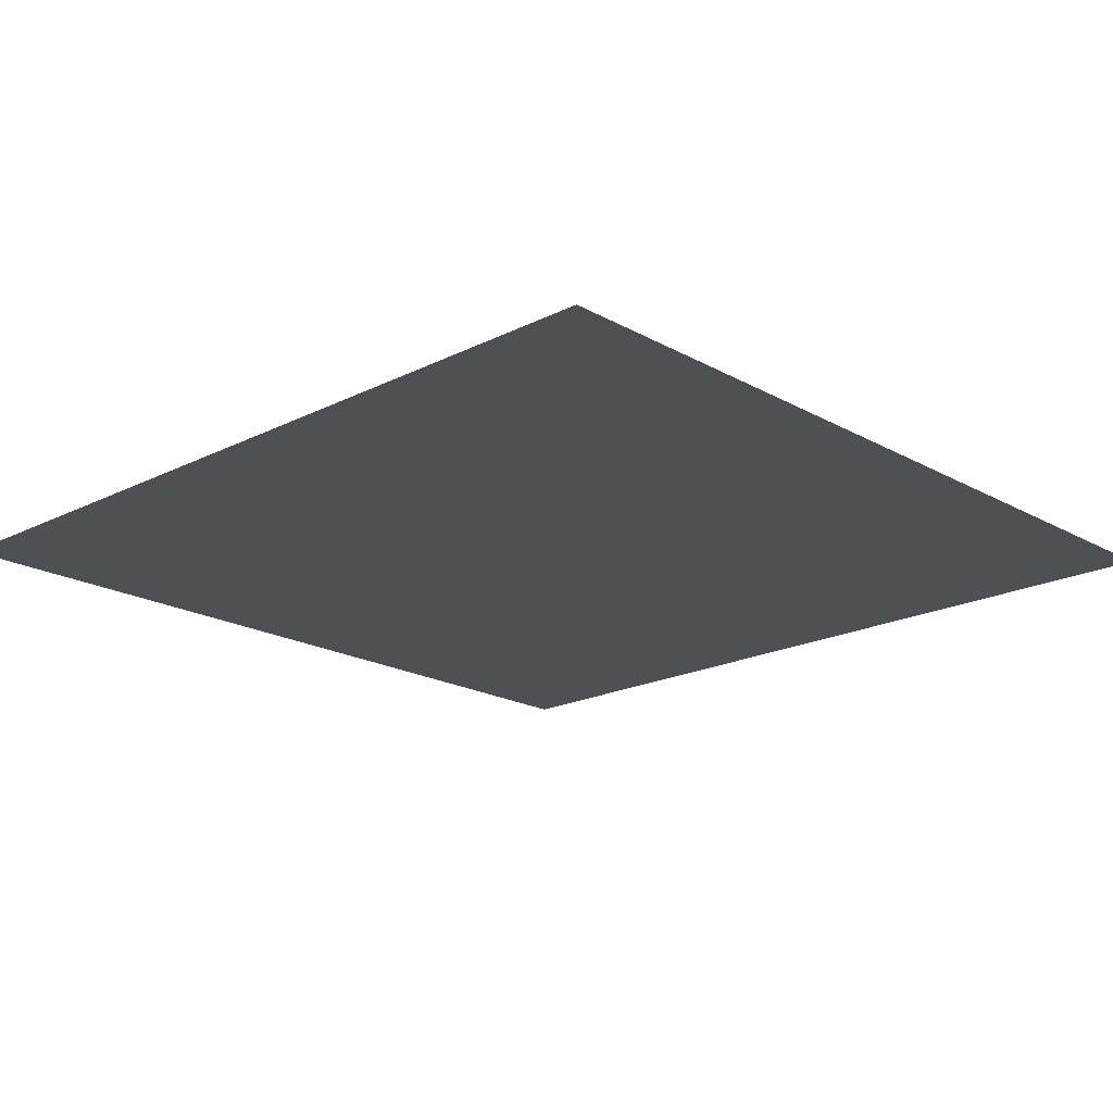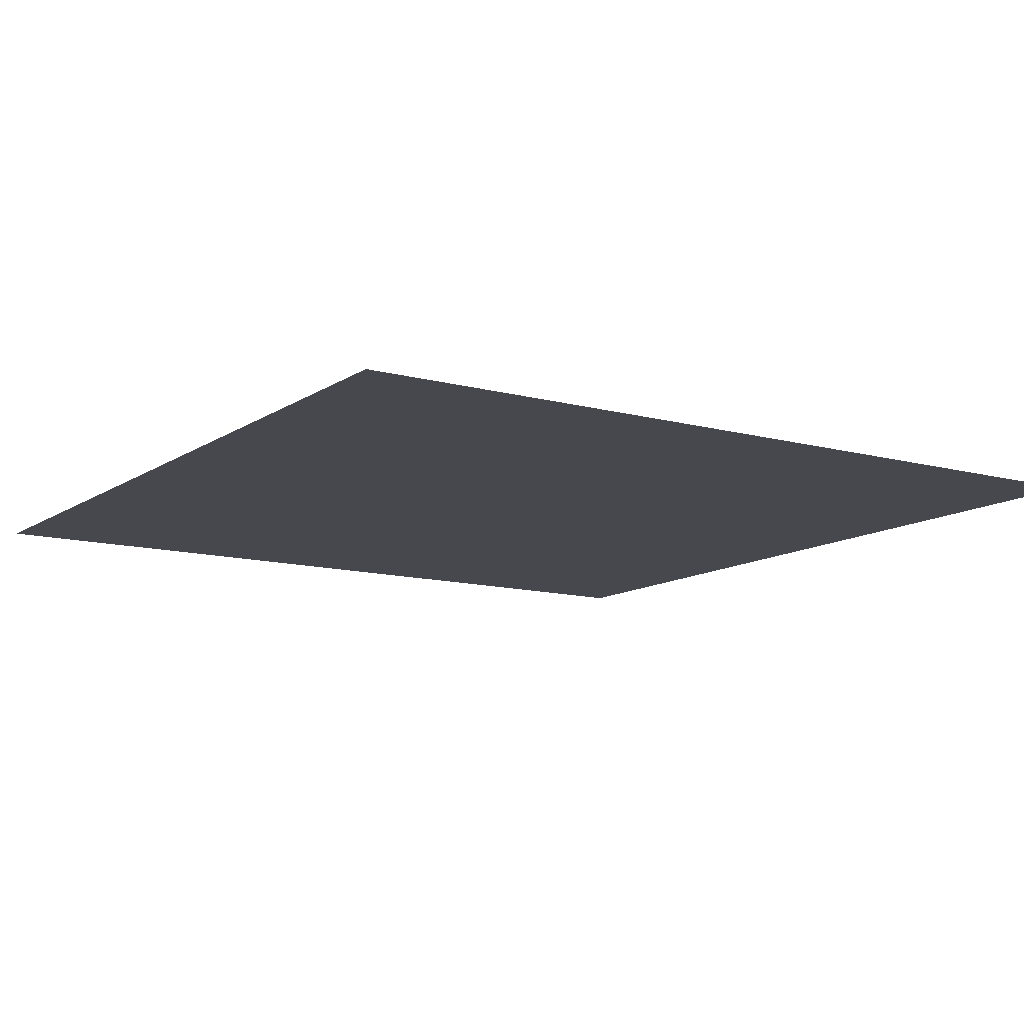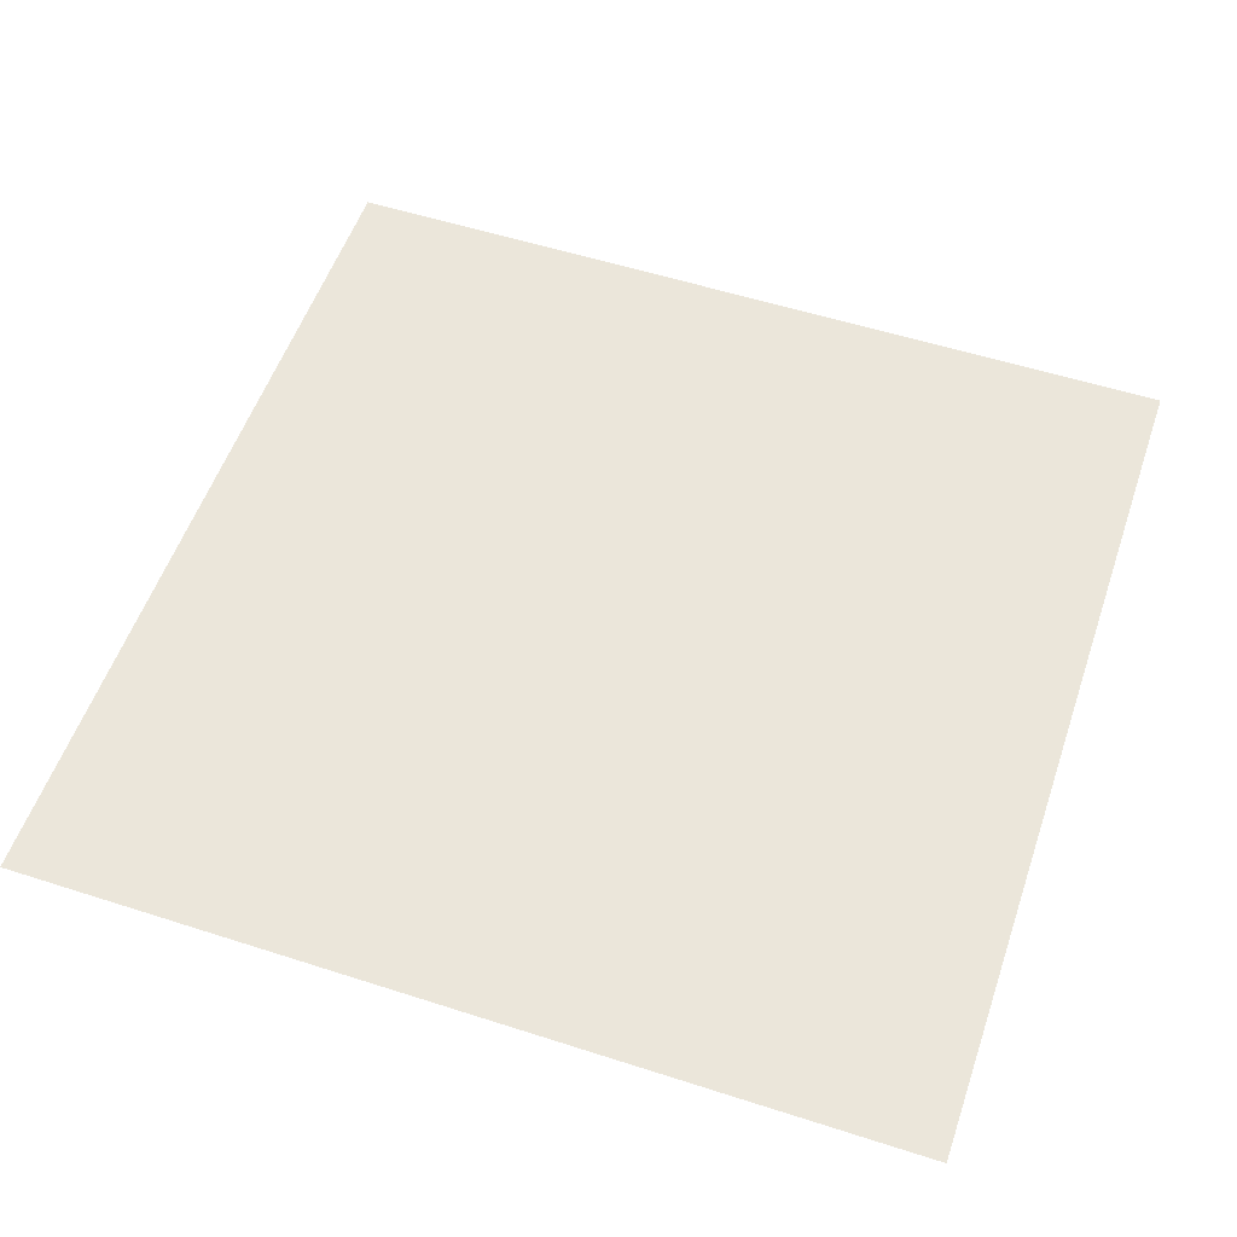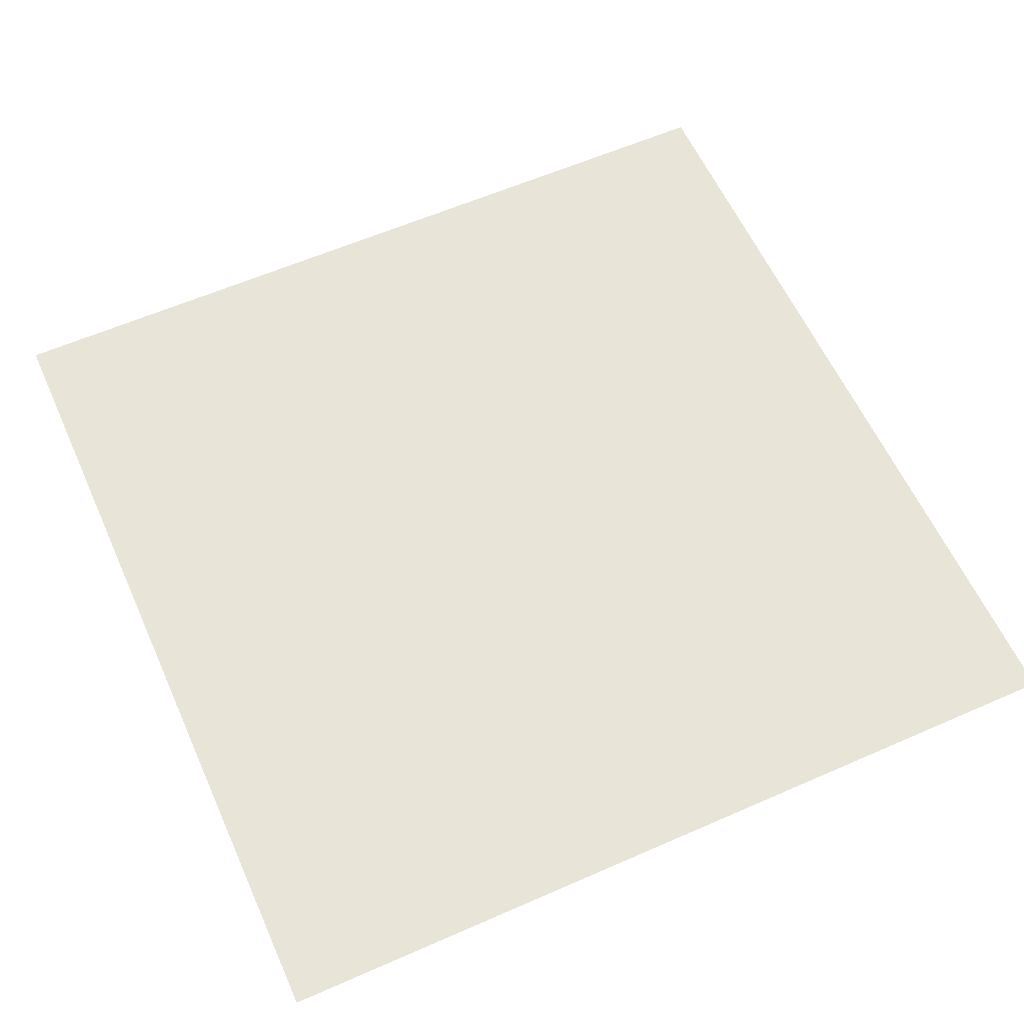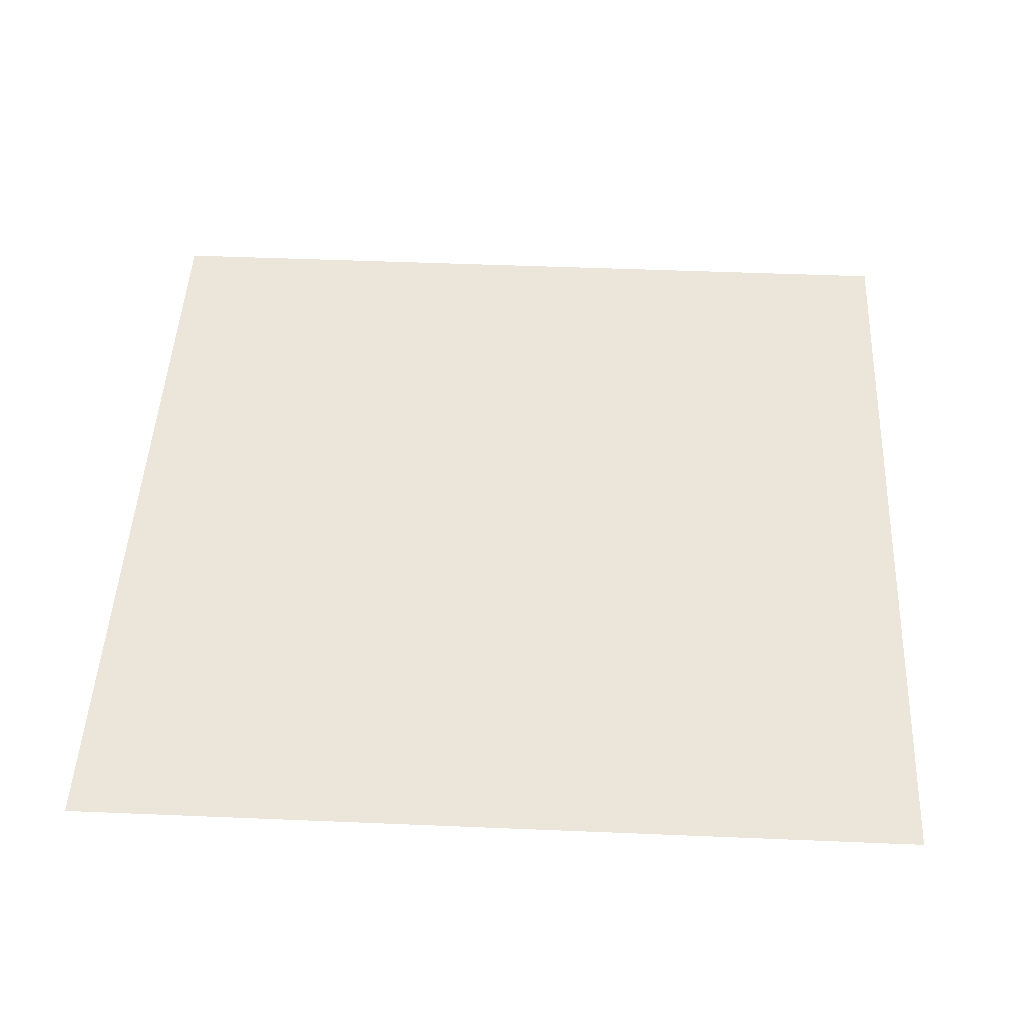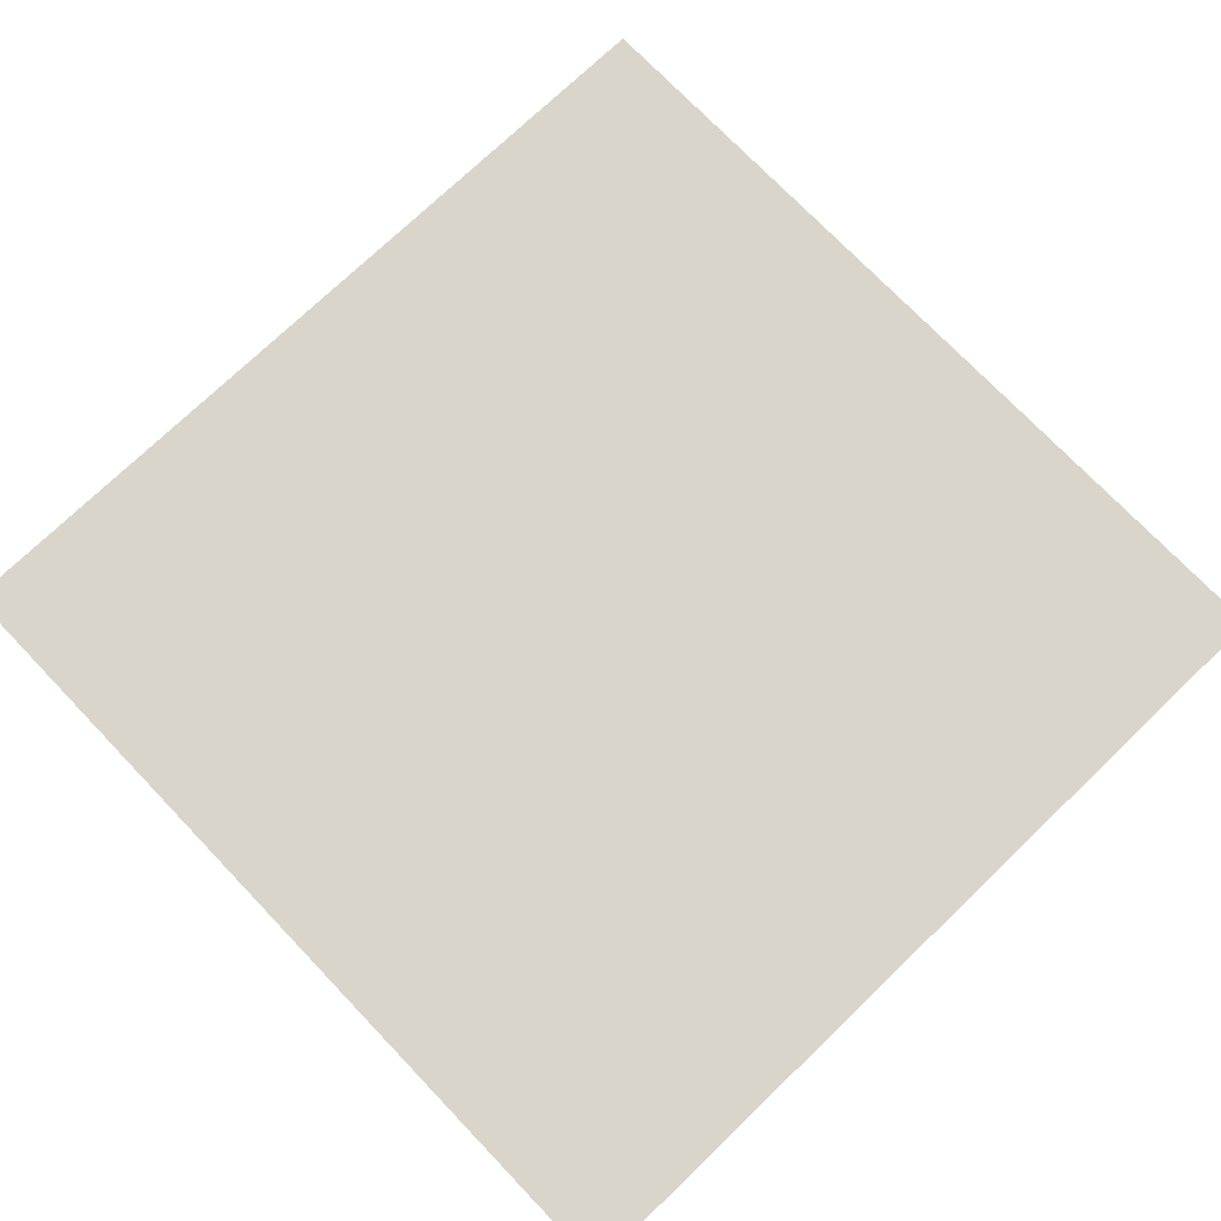
<metadata>
{"format":"obj","ext":"obj","renderer":"f3d","projection":"perspective","resolution":1024,"background":"white","views":[{"elev":-19.2,"azim":43.5,"up":"+Z"},{"elev":-11.9,"azim":-33.1,"up":"+Z"},{"elev":54.8,"azim":108.8,"up":"+Z"},{"elev":60.0,"azim":155.8,"up":"+Z"},{"elev":47.3,"azim":-177.3,"up":"+Z"},{"elev":74.4,"azim":46.2,"up":"+Z"}]}
</metadata>
<code>
v -72 -120 0
v -96 -120 0
v -96 -96 0
v -72 -96 0
v -96 -120 0
v -120 -120 0
v -120 -96 0
v -96 -96 0
v -72 -144 0
v -96 -144 0
v -96 -120 0
v -72 -120 0
v -96 -144 0
v -120 -144 0
v -120 -120 0
v -96 -120 0
g BossRoom_mesh_0004
f 1 2 3 4
f 5 6 7 8
f 9 10 11 12
f 13 14 15 16

</code>
